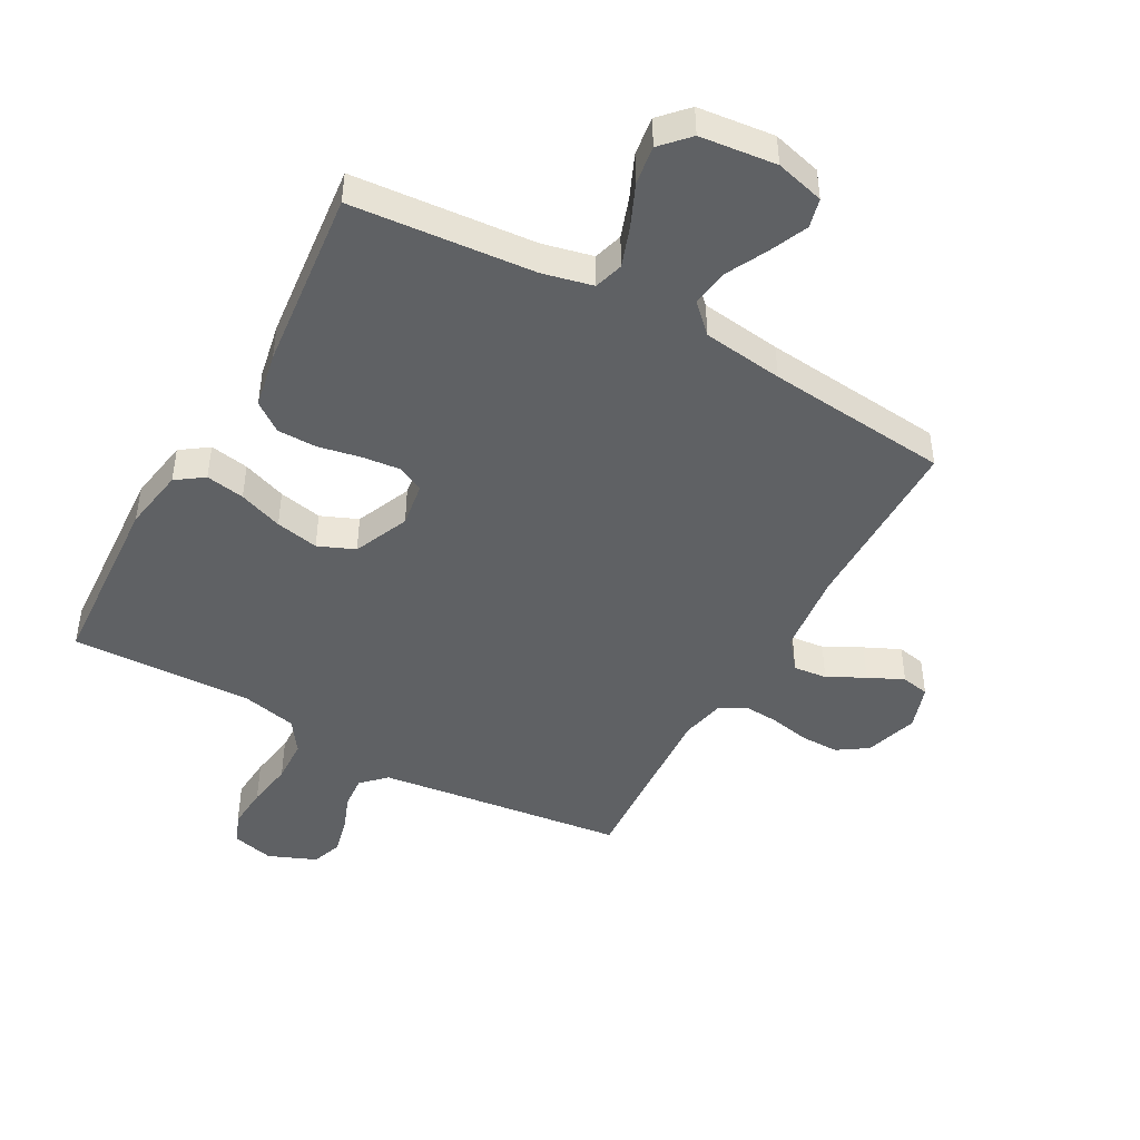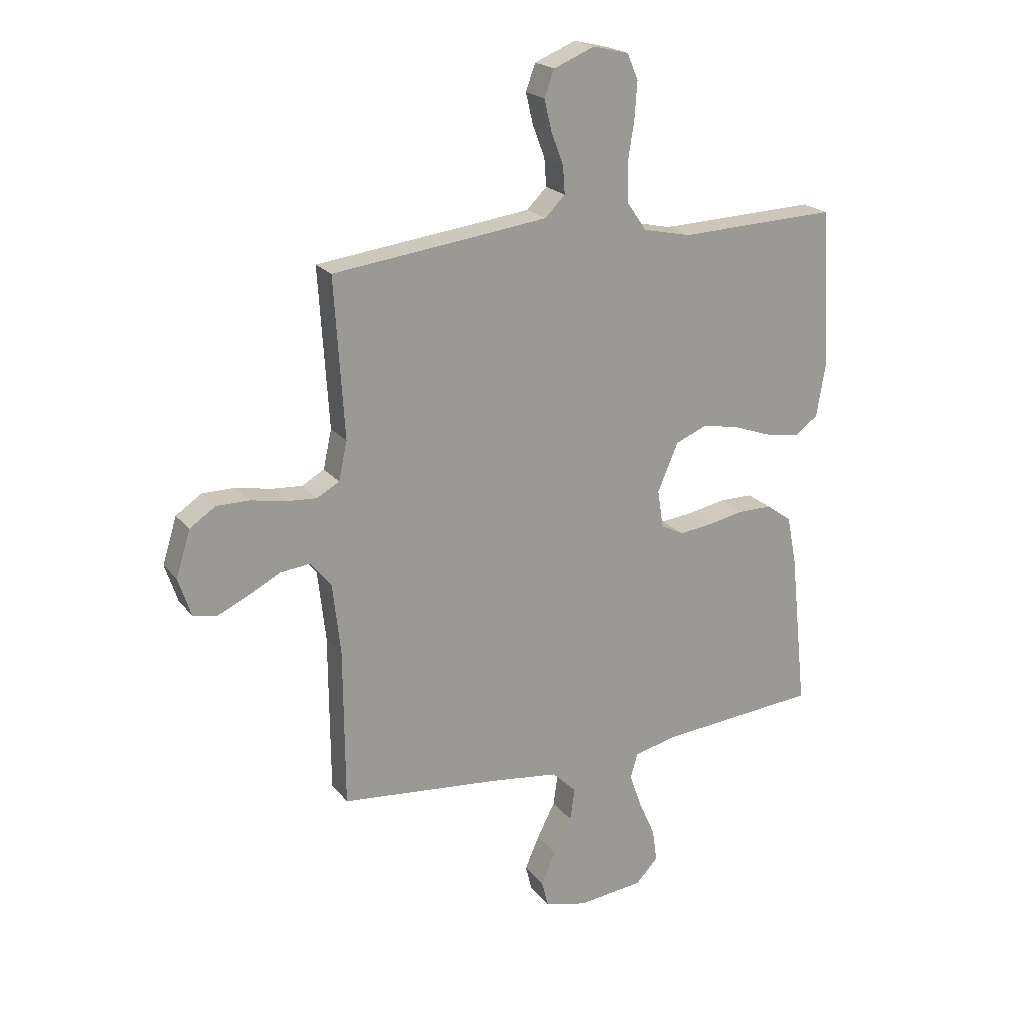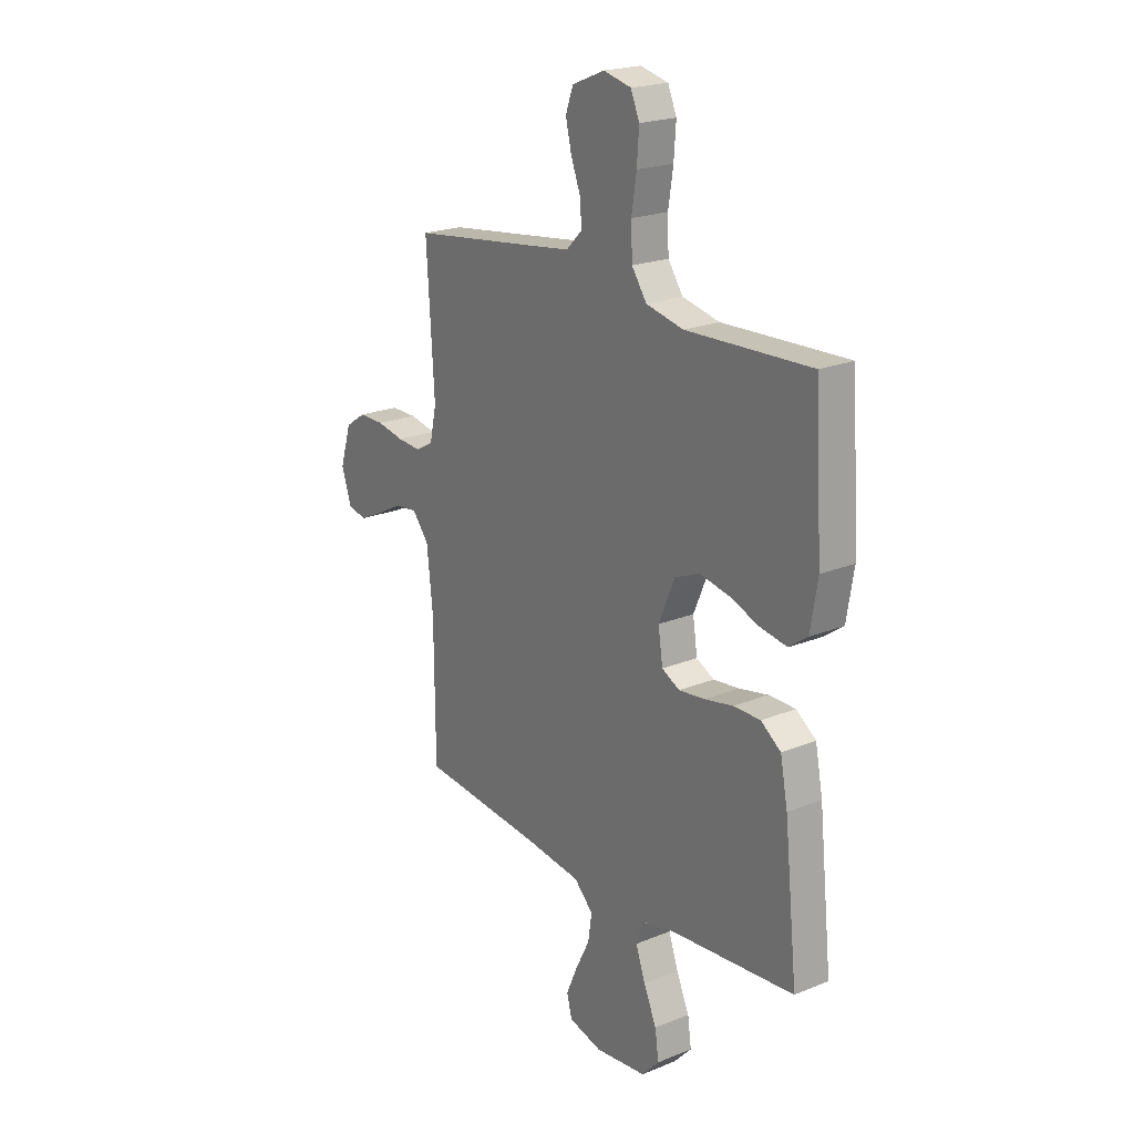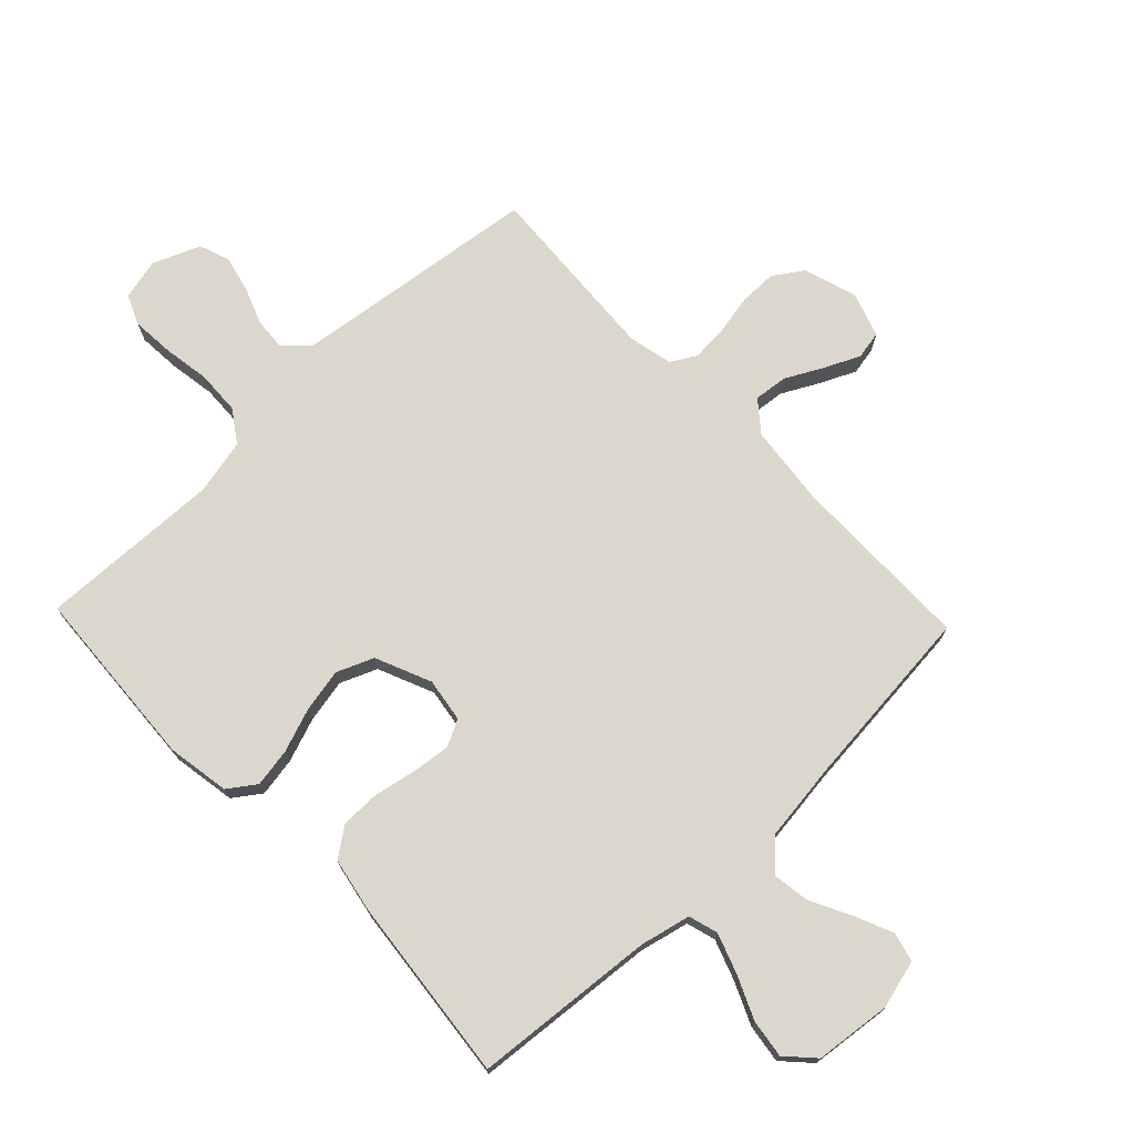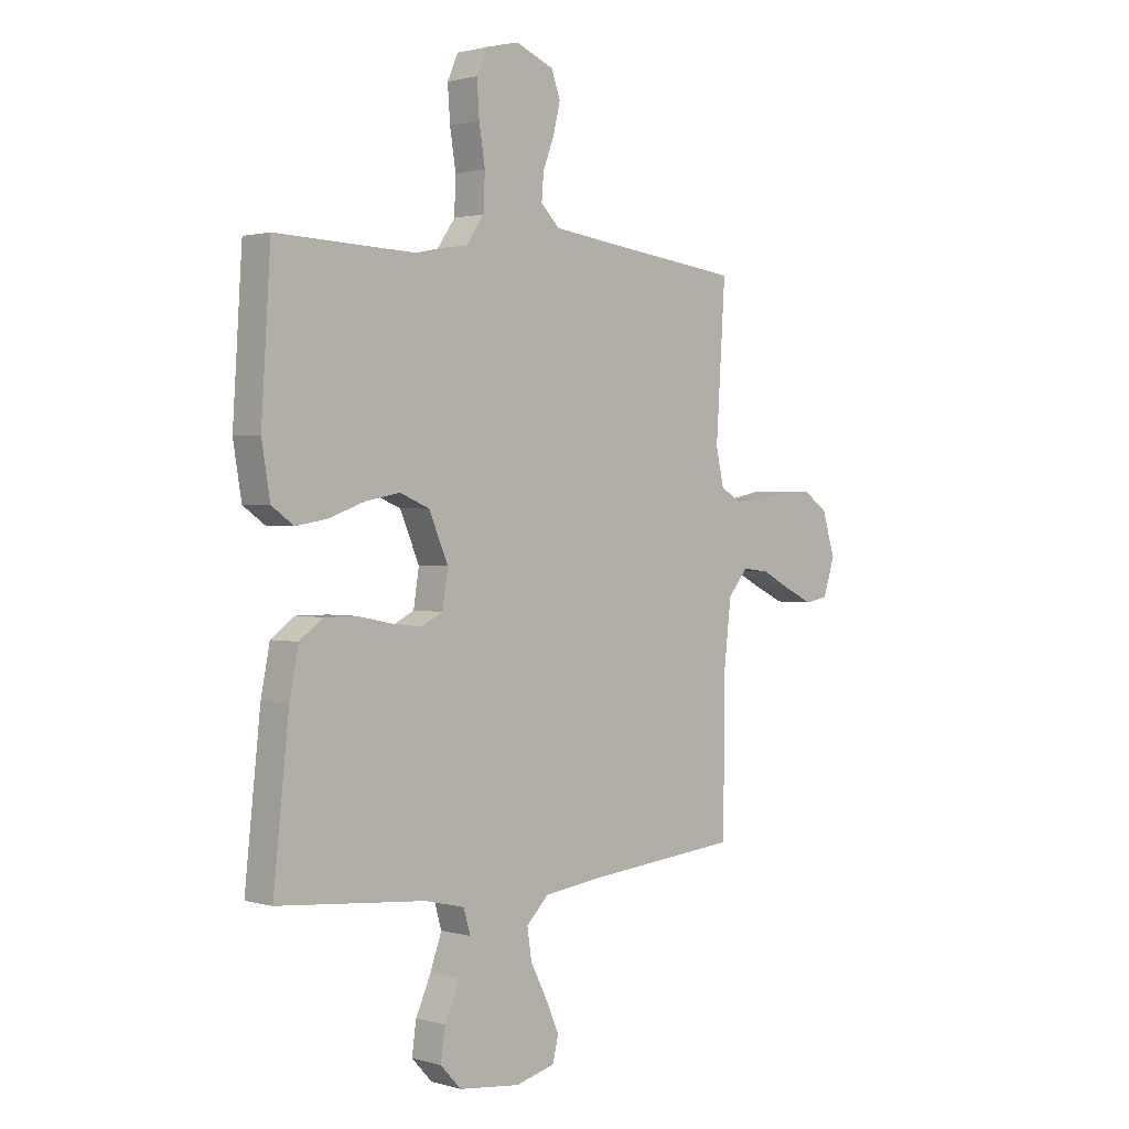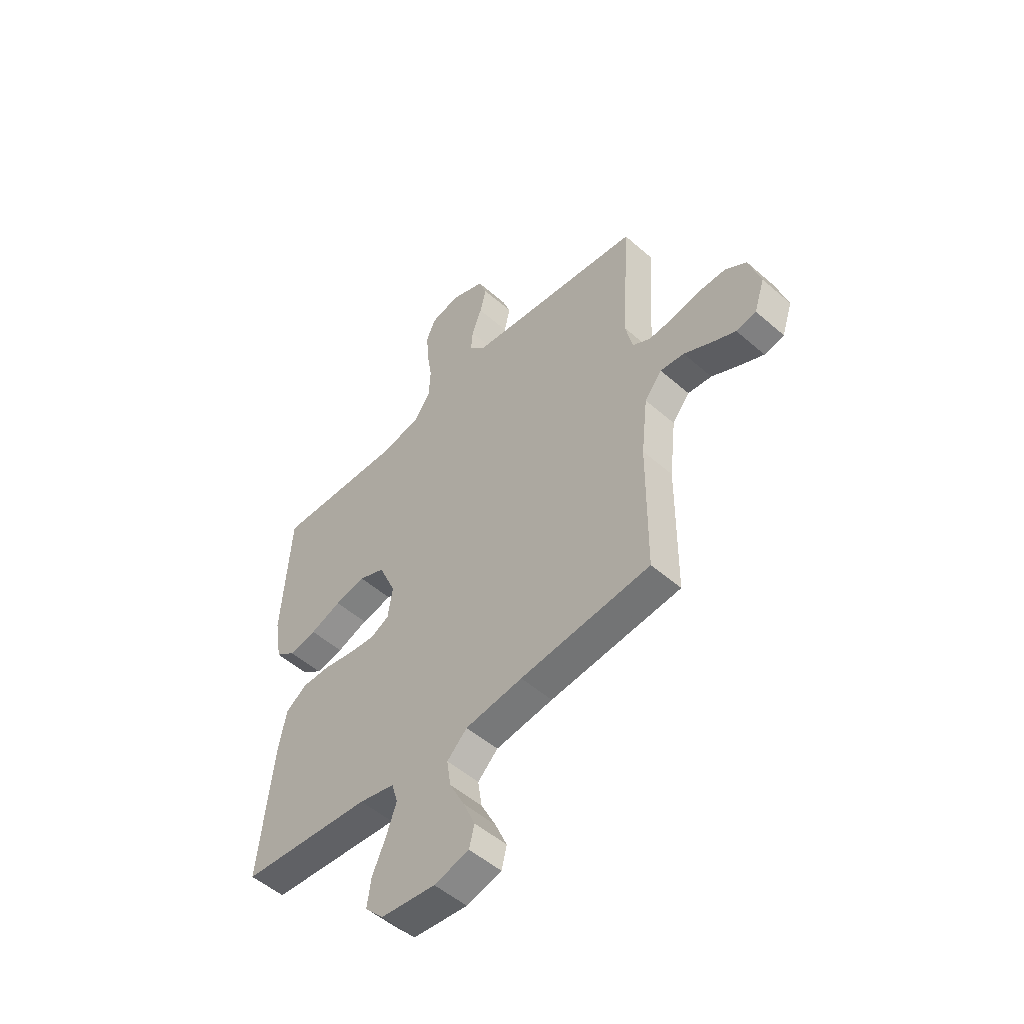
<metadata>
{"format":"obj","ext":"obj","renderer":"f3d","projection":"perspective","resolution":1024,"background":"white","views":[{"elev":-46.0,"azim":150.9,"up":"+Y"},{"elev":20.8,"azim":-26.9,"up":"+Z"},{"elev":21.1,"azim":53.9,"up":"+Z"},{"elev":73.2,"azim":136.3,"up":"+Y"},{"elev":1.4,"azim":135.7,"up":"+Z"},{"elev":-51.7,"azim":-133.4,"up":"+Z"}]}
</metadata>
<code>
v -0.5 0.07 -0.5
v -0.502 0.07 -0.2
v -0.517 0.07 -0.066
v -0.557 0.07 -0.017
v -0.612 0.07 -0.023
v -0.673 0.07 -0.055
v -0.731 0.07 -0.082
v -0.777 0.07 -0.073
v -0.801 0.07 0
v -0.774 0.07 0.087
v -0.725 0.07 0.12
v -0.663 0.07 0.12
v -0.597 0.07 0.107
v -0.539 0.07 0.103
v -0.497 0.07 0.127
v -0.481 0.07 0.2
v -0.5 0.07 0.5
v -0.2 0.07 0.538
v -0.093 0.07 0.552
v -0.055 0.07 0.59
v -0.059 0.07 0.643
v -0.082 0.07 0.703
v -0.096 0.07 0.762
v -0.078 0.07 0.812
v 0 0.07 0.844
v 0.067 0.07 0.828
v 0.088 0.07 0.779
v 0.083 0.07 0.709
v 0.071 0.07 0.633
v 0.074 0.07 0.561
v 0.11 0.07 0.509
v 0.2 0.07 0.489
v 0.5 0.07 0.5
v 0.519 0.07 0.2
v 0.502 0.07 0.097
v 0.457 0.07 0.065
v 0.393 0.07 0.076
v 0.321 0.07 0.102
v 0.25 0.07 0.116
v 0.19 0.07 0.091
v 0.151 0.07 0
v 0.162 0.07 -0.072
v 0.205 0.07 -0.094
v 0.267 0.07 -0.087
v 0.337 0.07 -0.073
v 0.402 0.07 -0.073
v 0.45 0.07 -0.108
v 0.468 0.07 -0.2
v 0.5 0.07 -0.5
v 0.2 0.07 -0.526
v 0.118 0.07 -0.545
v 0.104 0.07 -0.593
v 0.127 0.07 -0.658
v 0.158 0.07 -0.728
v 0.167 0.07 -0.791
v 0.125 0.07 -0.836
v 0 0.07 -0.85
v -0.08 0.07 -0.829
v -0.092 0.07 -0.781
v -0.065 0.07 -0.719
v -0.031 0.07 -0.652
v -0.022 0.07 -0.591
v -0.068 0.07 -0.546
v -0.2 0.07 -0.529
v -0.5 0 -0.5
v -0.502 0 -0.2
v -0.517 0 -0.066
v -0.557 0 -0.017
v -0.612 0 -0.023
v -0.673 0 -0.055
v -0.731 0 -0.082
v -0.777 0 -0.073
v -0.801 0 0
v -0.774 0 0.087
v -0.725 0 0.12
v -0.663 0 0.12
v -0.597 0 0.107
v -0.539 0 0.103
v -0.497 0 0.127
v -0.481 0 0.2
v -0.5 0 0.5
v -0.2 0 0.538
v -0.093 0 0.552
v -0.055 0 0.59
v -0.059 0 0.643
v -0.082 0 0.703
v -0.096 0 0.762
v -0.078 0 0.812
v 0 0 0.844
v 0.067 0 0.828
v 0.088 0 0.779
v 0.083 0 0.709
v 0.071 0 0.633
v 0.074 0 0.561
v 0.11 0 0.509
v 0.2 0 0.489
v 0.5 0 0.5
v 0.519 0 0.2
v 0.502 0 0.097
v 0.457 0 0.065
v 0.393 0 0.076
v 0.321 0 0.102
v 0.25 0 0.116
v 0.19 0 0.091
v 0.151 0 0
v 0.162 0 -0.072
v 0.205 0 -0.094
v 0.267 0 -0.087
v 0.337 0 -0.073
v 0.402 0 -0.073
v 0.45 0 -0.108
v 0.468 0 -0.2
v 0.5 0 -0.5
v 0.2 0 -0.526
v 0.118 0 -0.545
v 0.104 0 -0.593
v 0.127 0 -0.658
v 0.158 0 -0.728
v 0.167 0 -0.791
v 0.125 0 -0.836
v 0 0 -0.85
v -0.08 0 -0.829
v -0.092 0 -0.781
v -0.065 0 -0.719
v -0.031 0 -0.652
v -0.022 0 -0.591
v -0.068 0 -0.546
v -0.2 0 -0.529
f 58 59 60 61
f 56 57 58 61
f 56 61 62
f 53 54 55 56
f 52 53 56 62
f 51 52 62 63
f 47 48 49 50
f 44 45 46 47
f 43 44 47 50
f 42 43 50 51
f 35 36 37 38
f 35 38 39
f 32 33 34 35
f 31 32 35 39
f 30 31 39 40
f 26 27 28 29
f 24 25 26 29
f 24 29 30
f 21 22 23 24
f 21 24 30 40
f 16 17 18
f 15 16 18 19
f 10 11 12 13
f 10 13 14
f 9 10 14
f 8 9 14
f 5 6 7 8
f 5 8 14 15
f 64 1 2
f 64 2 3
f 63 64 3
f 41 42 51 63
f 41 63 3 4
f 20 21 40 41
f 20 41 4
f 15 19 20
f 4 5 15 20
f 125 124 123 122
f 125 122 121 120
f 126 125 120
f 120 119 118 117
f 126 120 117 116
f 127 126 116 115
f 114 113 112 111
f 111 110 109 108
f 114 111 108 107
f 115 114 107 106
f 102 101 100 99
f 103 102 99
f 99 98 97 96
f 103 99 96 95
f 104 103 95 94
f 93 92 91 90
f 93 90 89 88
f 94 93 88
f 88 87 86 85
f 104 94 88 85
f 82 81 80
f 83 82 80 79
f 77 76 75 74
f 78 77 74
f 78 74 73
f 78 73 72
f 72 71 70 69
f 79 78 72 69
f 66 65 128
f 67 66 128
f 67 128 127
f 127 115 106 105
f 68 67 127 105
f 105 104 85 84
f 68 105 84
f 84 83 79
f 84 79 69 68
f 1 65 66 2
f 2 66 67 3
f 3 67 68 4
f 4 68 69 5
f 5 69 70 6
f 6 70 71 7
f 7 71 72 8
f 8 72 73 9
f 9 73 74 10
f 10 74 75 11
f 11 75 76 12
f 12 76 77 13
f 13 77 78 14
f 14 78 79 15
f 15 79 80 16
f 16 80 81 17
f 17 81 82 18
f 18 82 83 19
f 19 83 84 20
f 20 84 85 21
f 21 85 86 22
f 22 86 87 23
f 23 87 88 24
f 24 88 89 25
f 25 89 90 26
f 26 90 91 27
f 27 91 92 28
f 28 92 93 29
f 29 93 94 30
f 30 94 95 31
f 31 95 96 32
f 32 96 97 33
f 33 97 98 34
f 34 98 99 35
f 35 99 100 36
f 36 100 101 37
f 37 101 102 38
f 38 102 103 39
f 39 103 104 40
f 40 104 105 41
f 41 105 106 42
f 42 106 107 43
f 43 107 108 44
f 44 108 109 45
f 45 109 110 46
f 46 110 111 47
f 47 111 112 48
f 48 112 113 49
f 49 113 114 50
f 50 114 115 51
f 51 115 116 52
f 52 116 117 53
f 53 117 118 54
f 54 118 119 55
f 55 119 120 56
f 56 120 121 57
f 57 121 122 58
f 58 122 123 59
f 59 123 124 60
f 60 124 125 61
f 61 125 126 62
f 62 126 127 63
f 63 127 128 64
f 64 128 65 1

</code>
